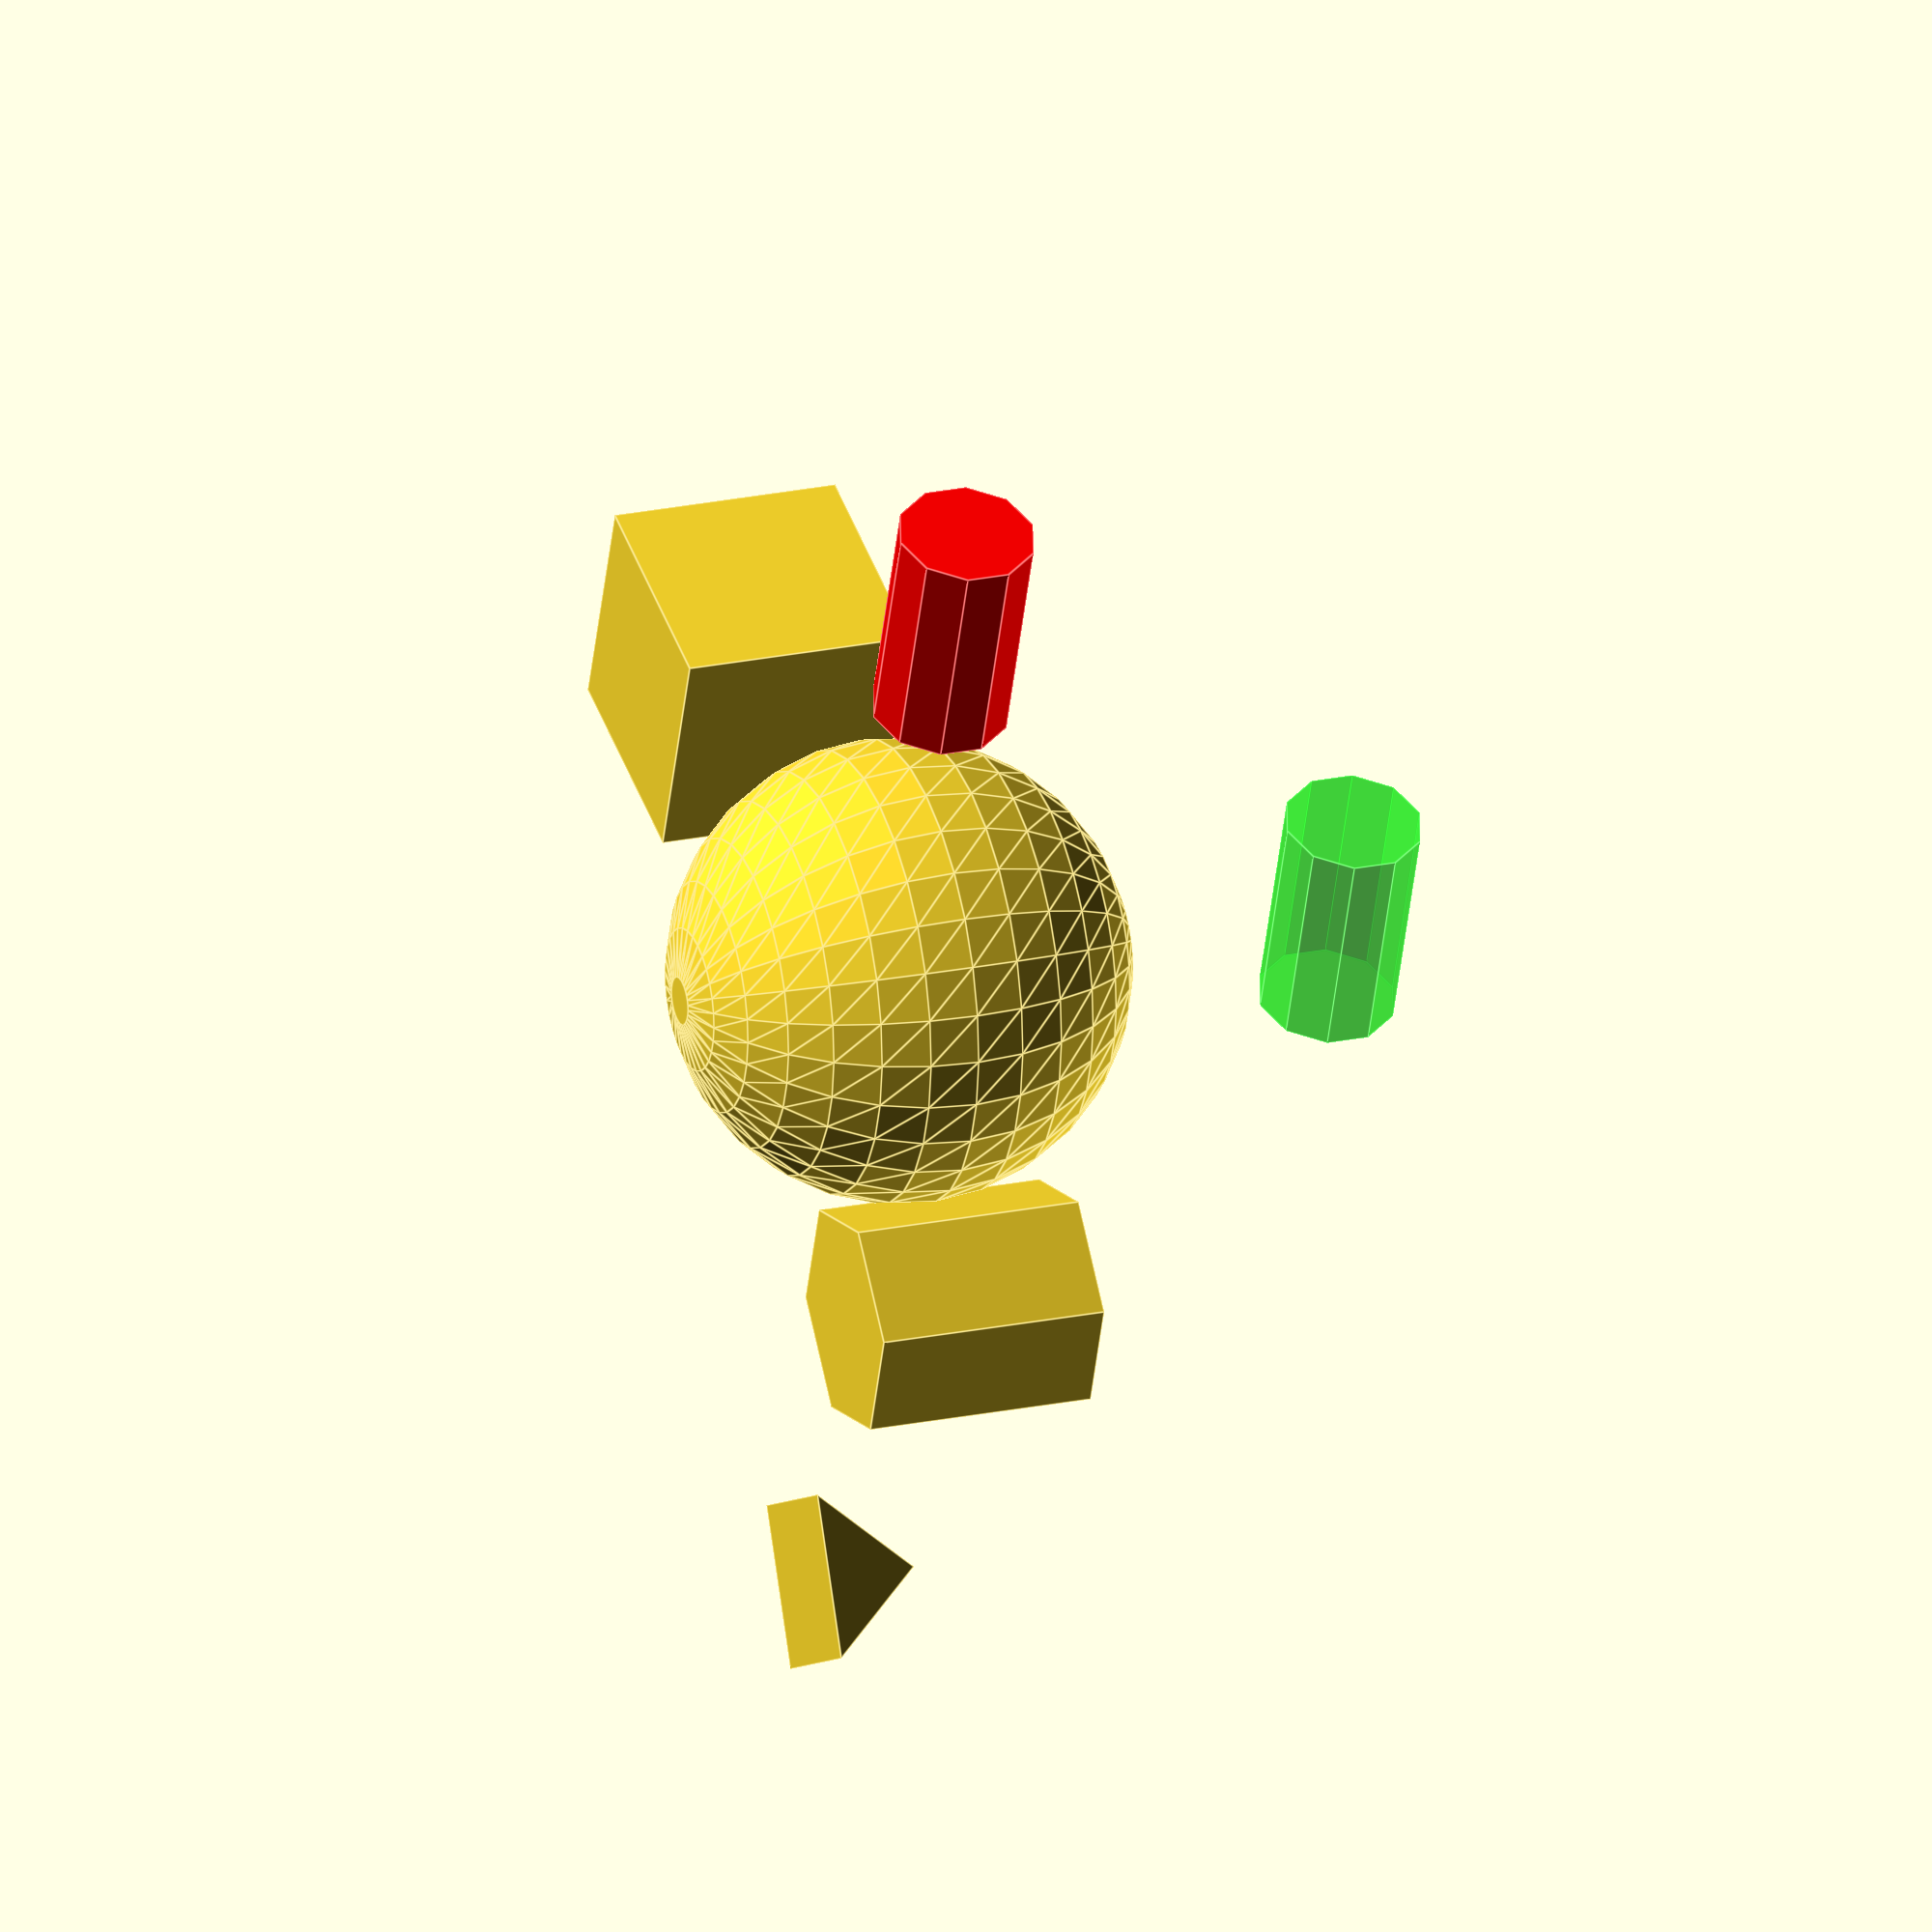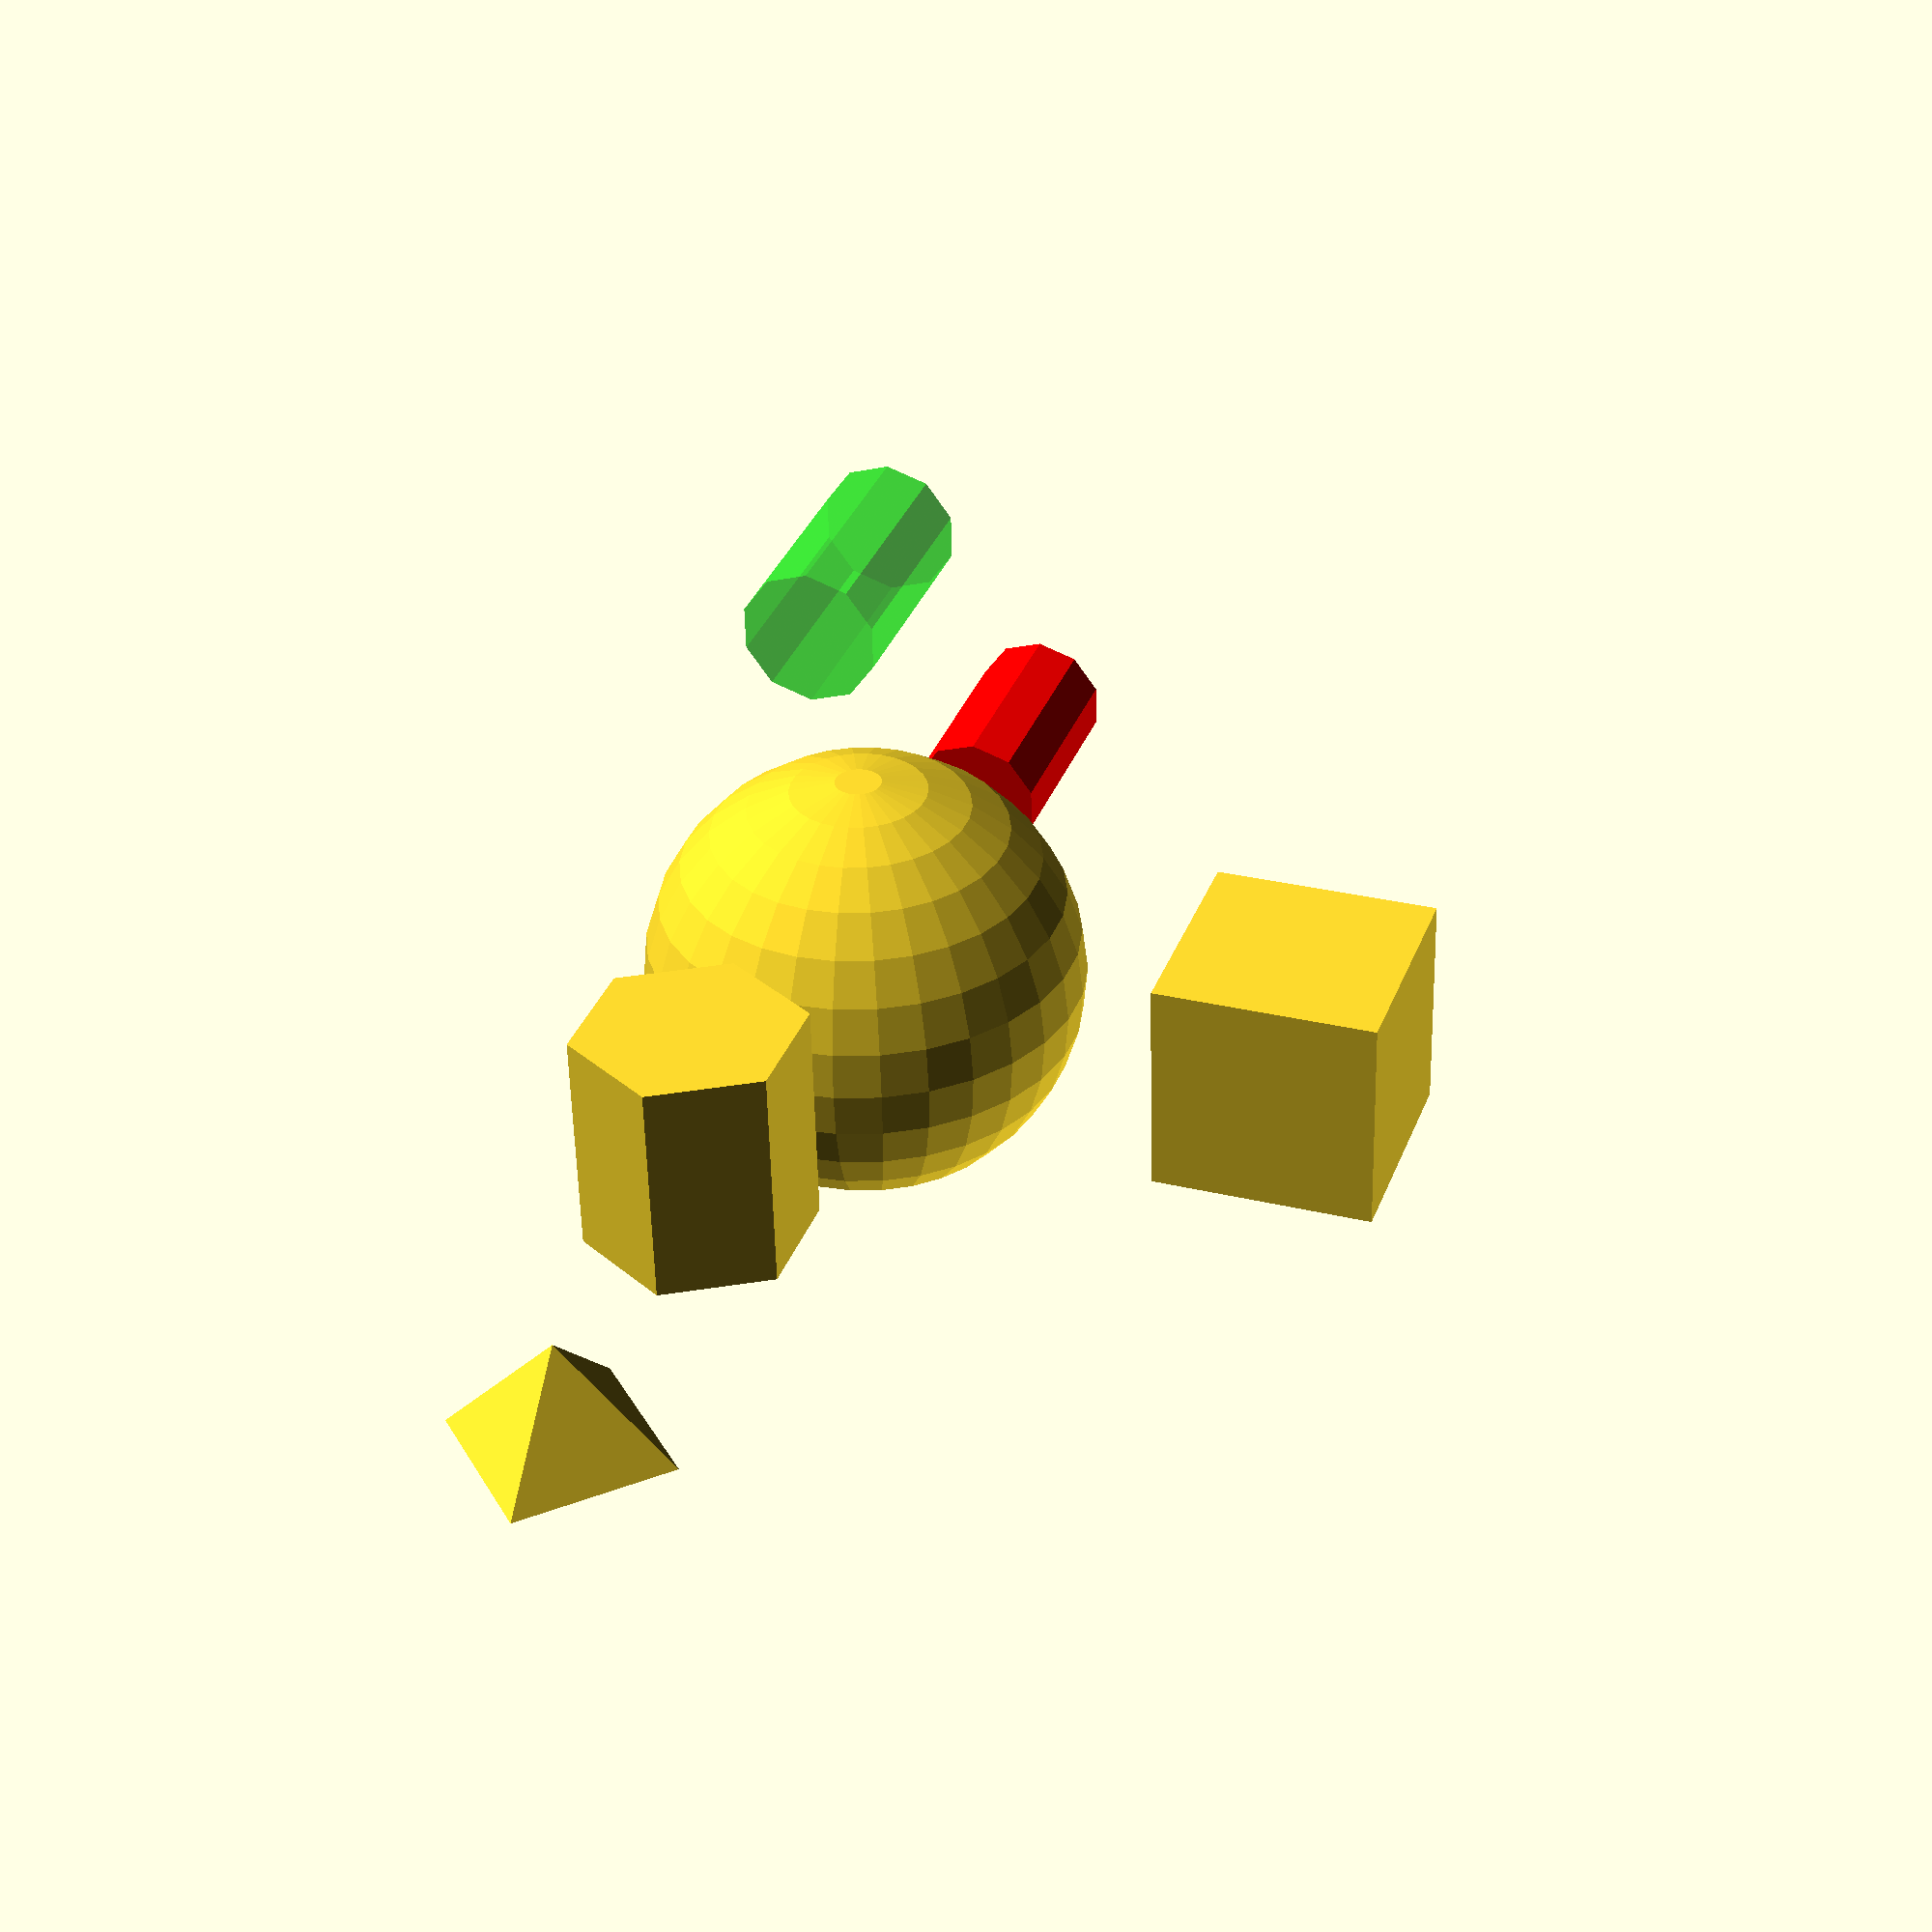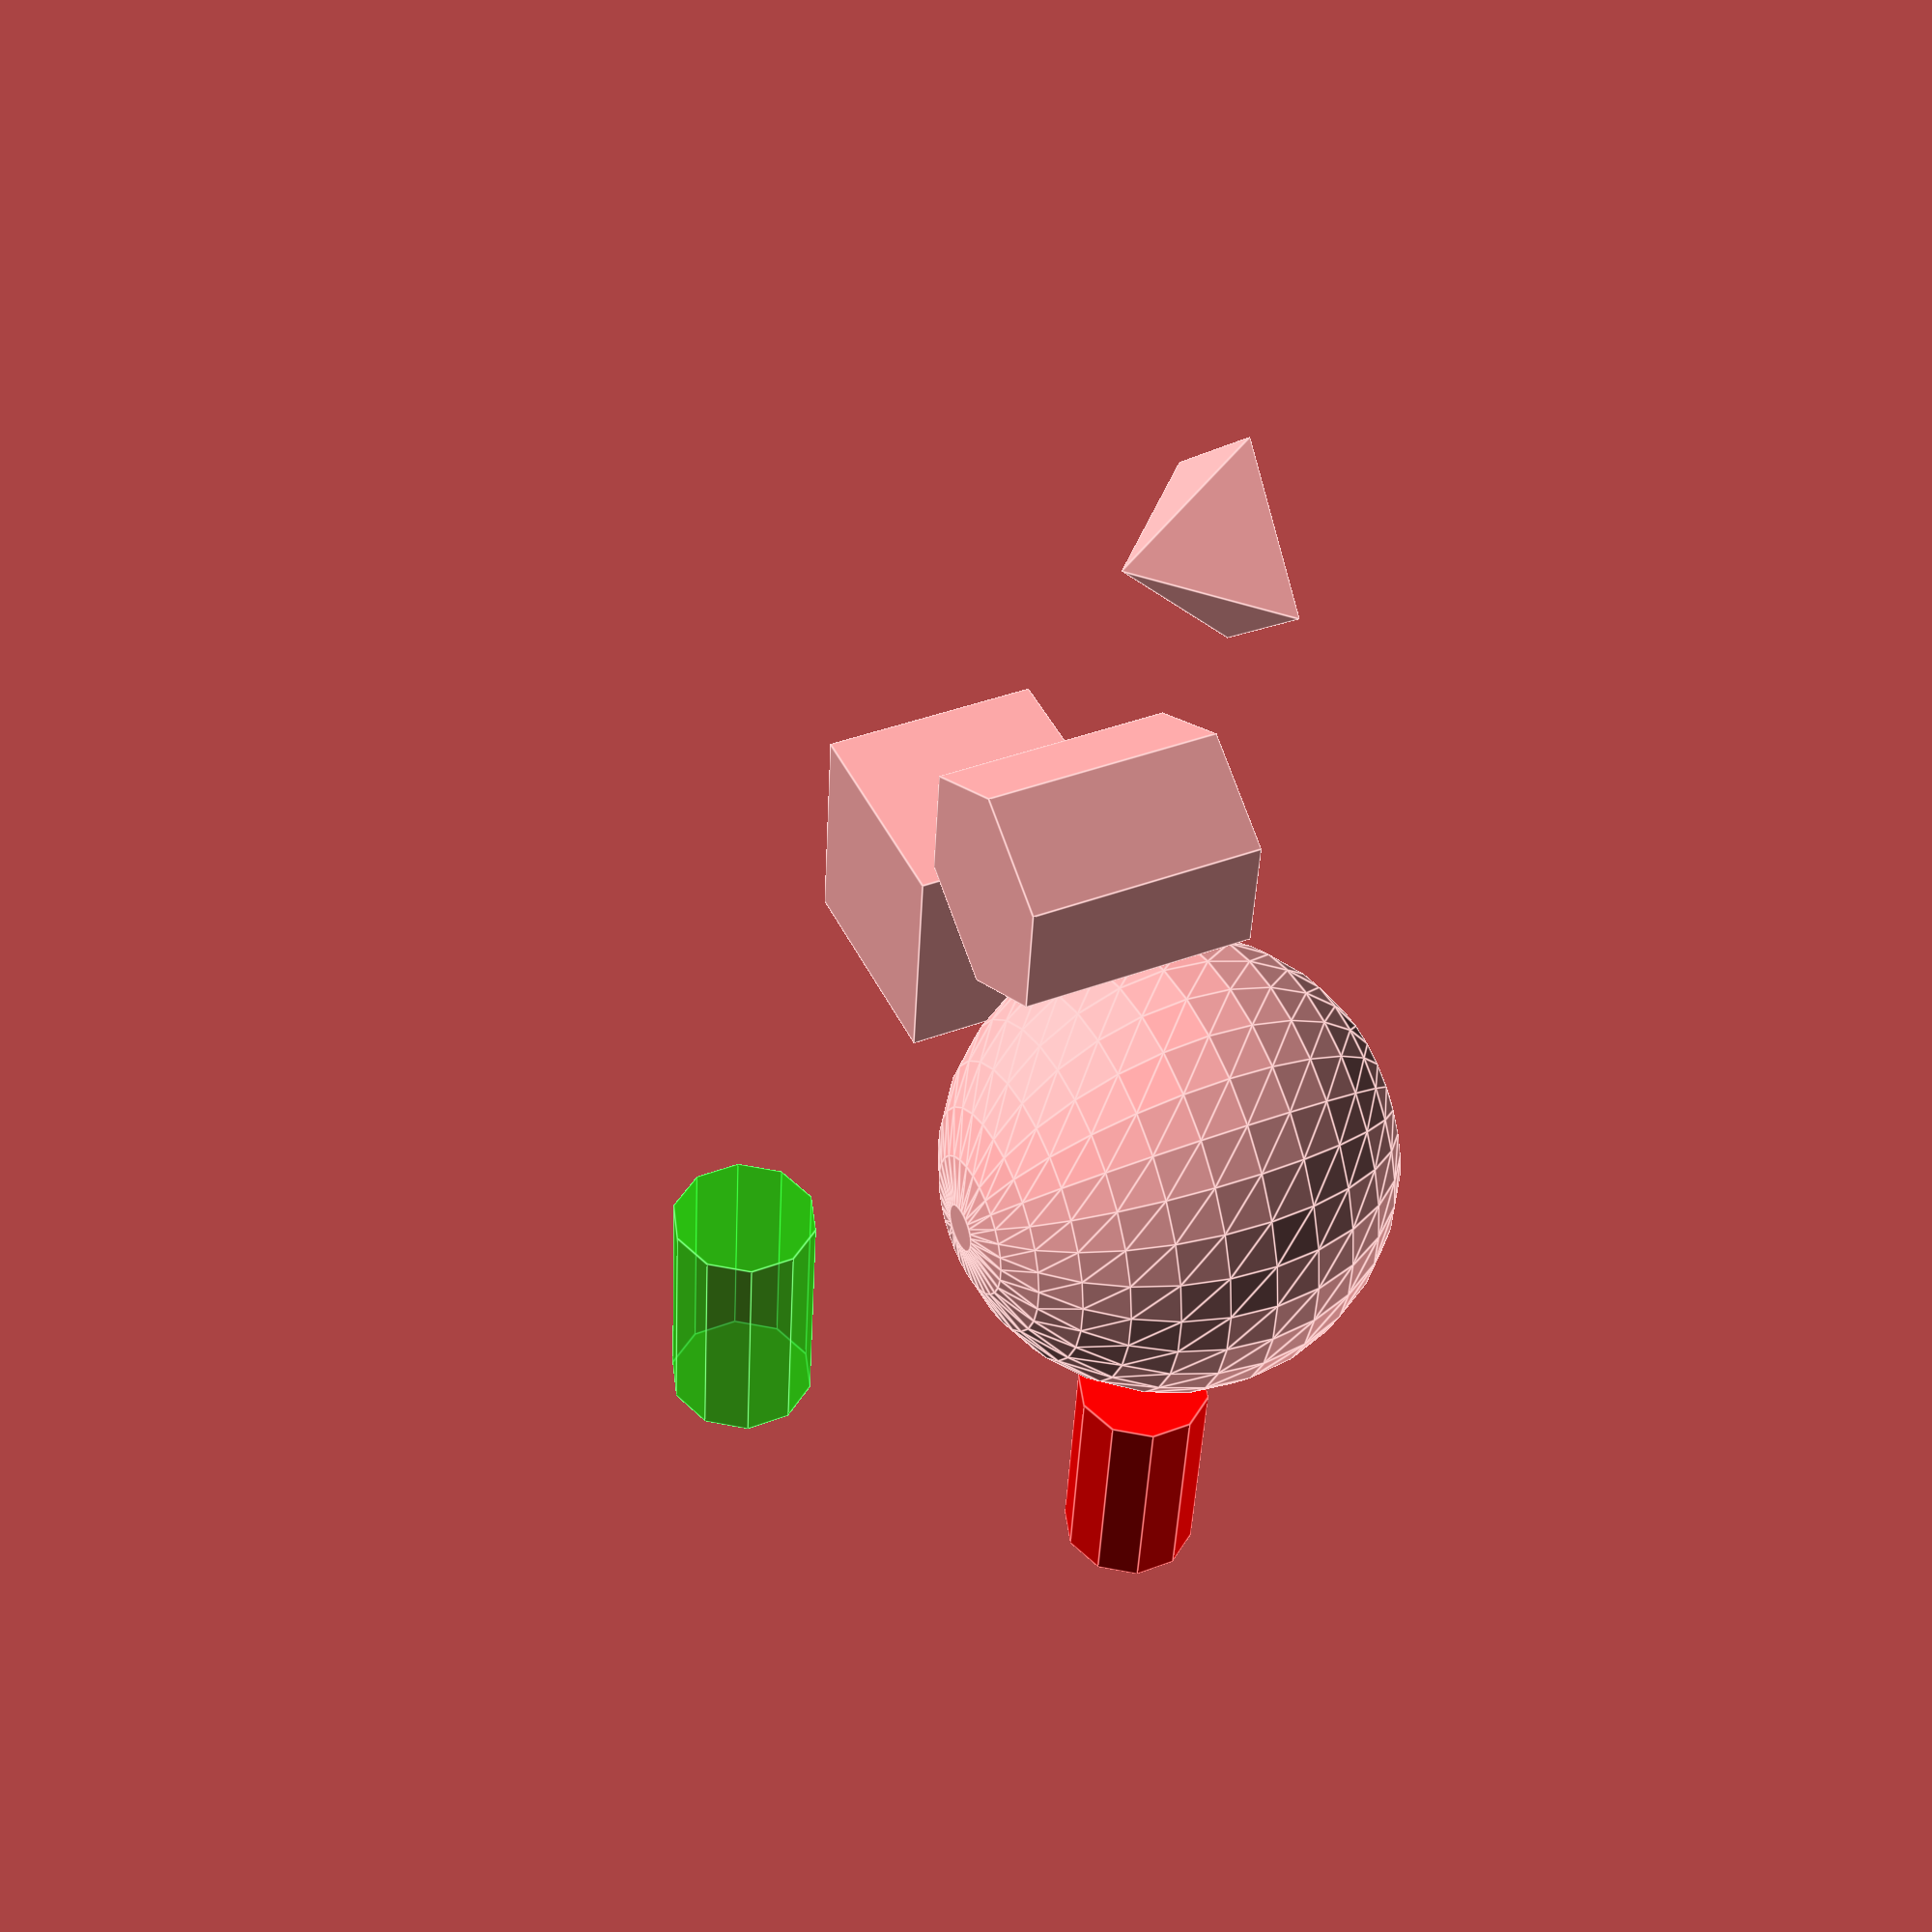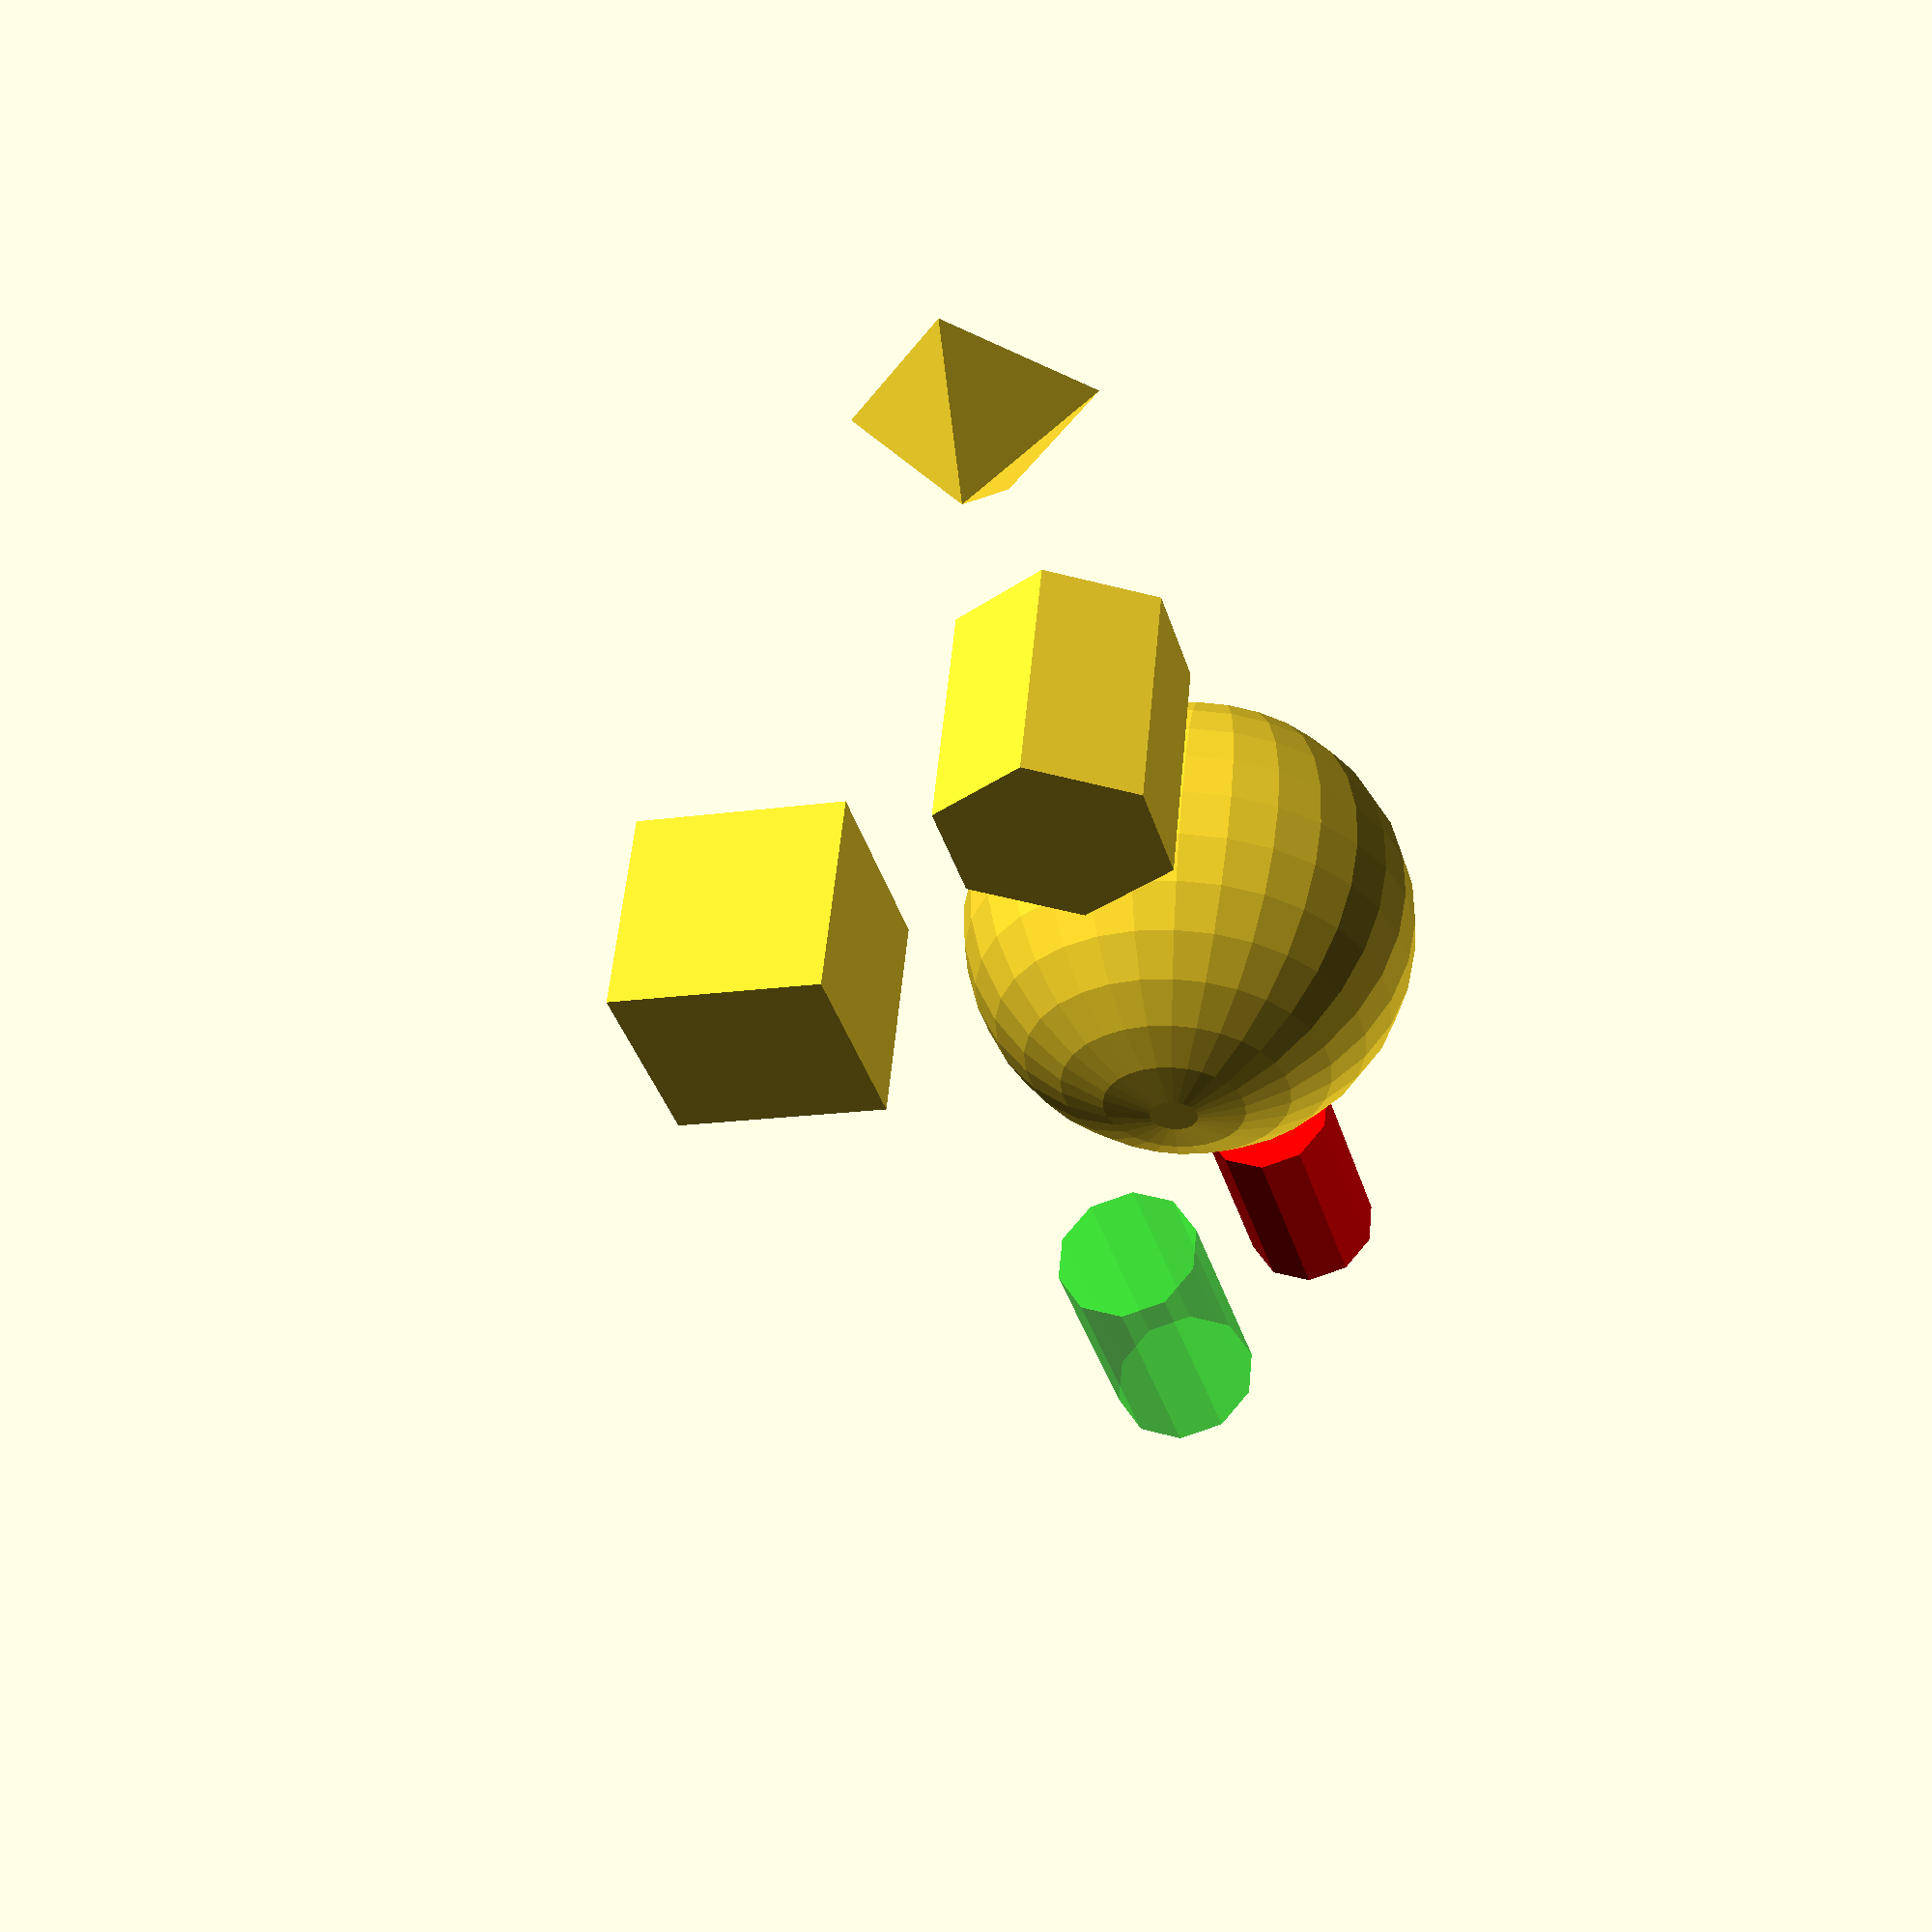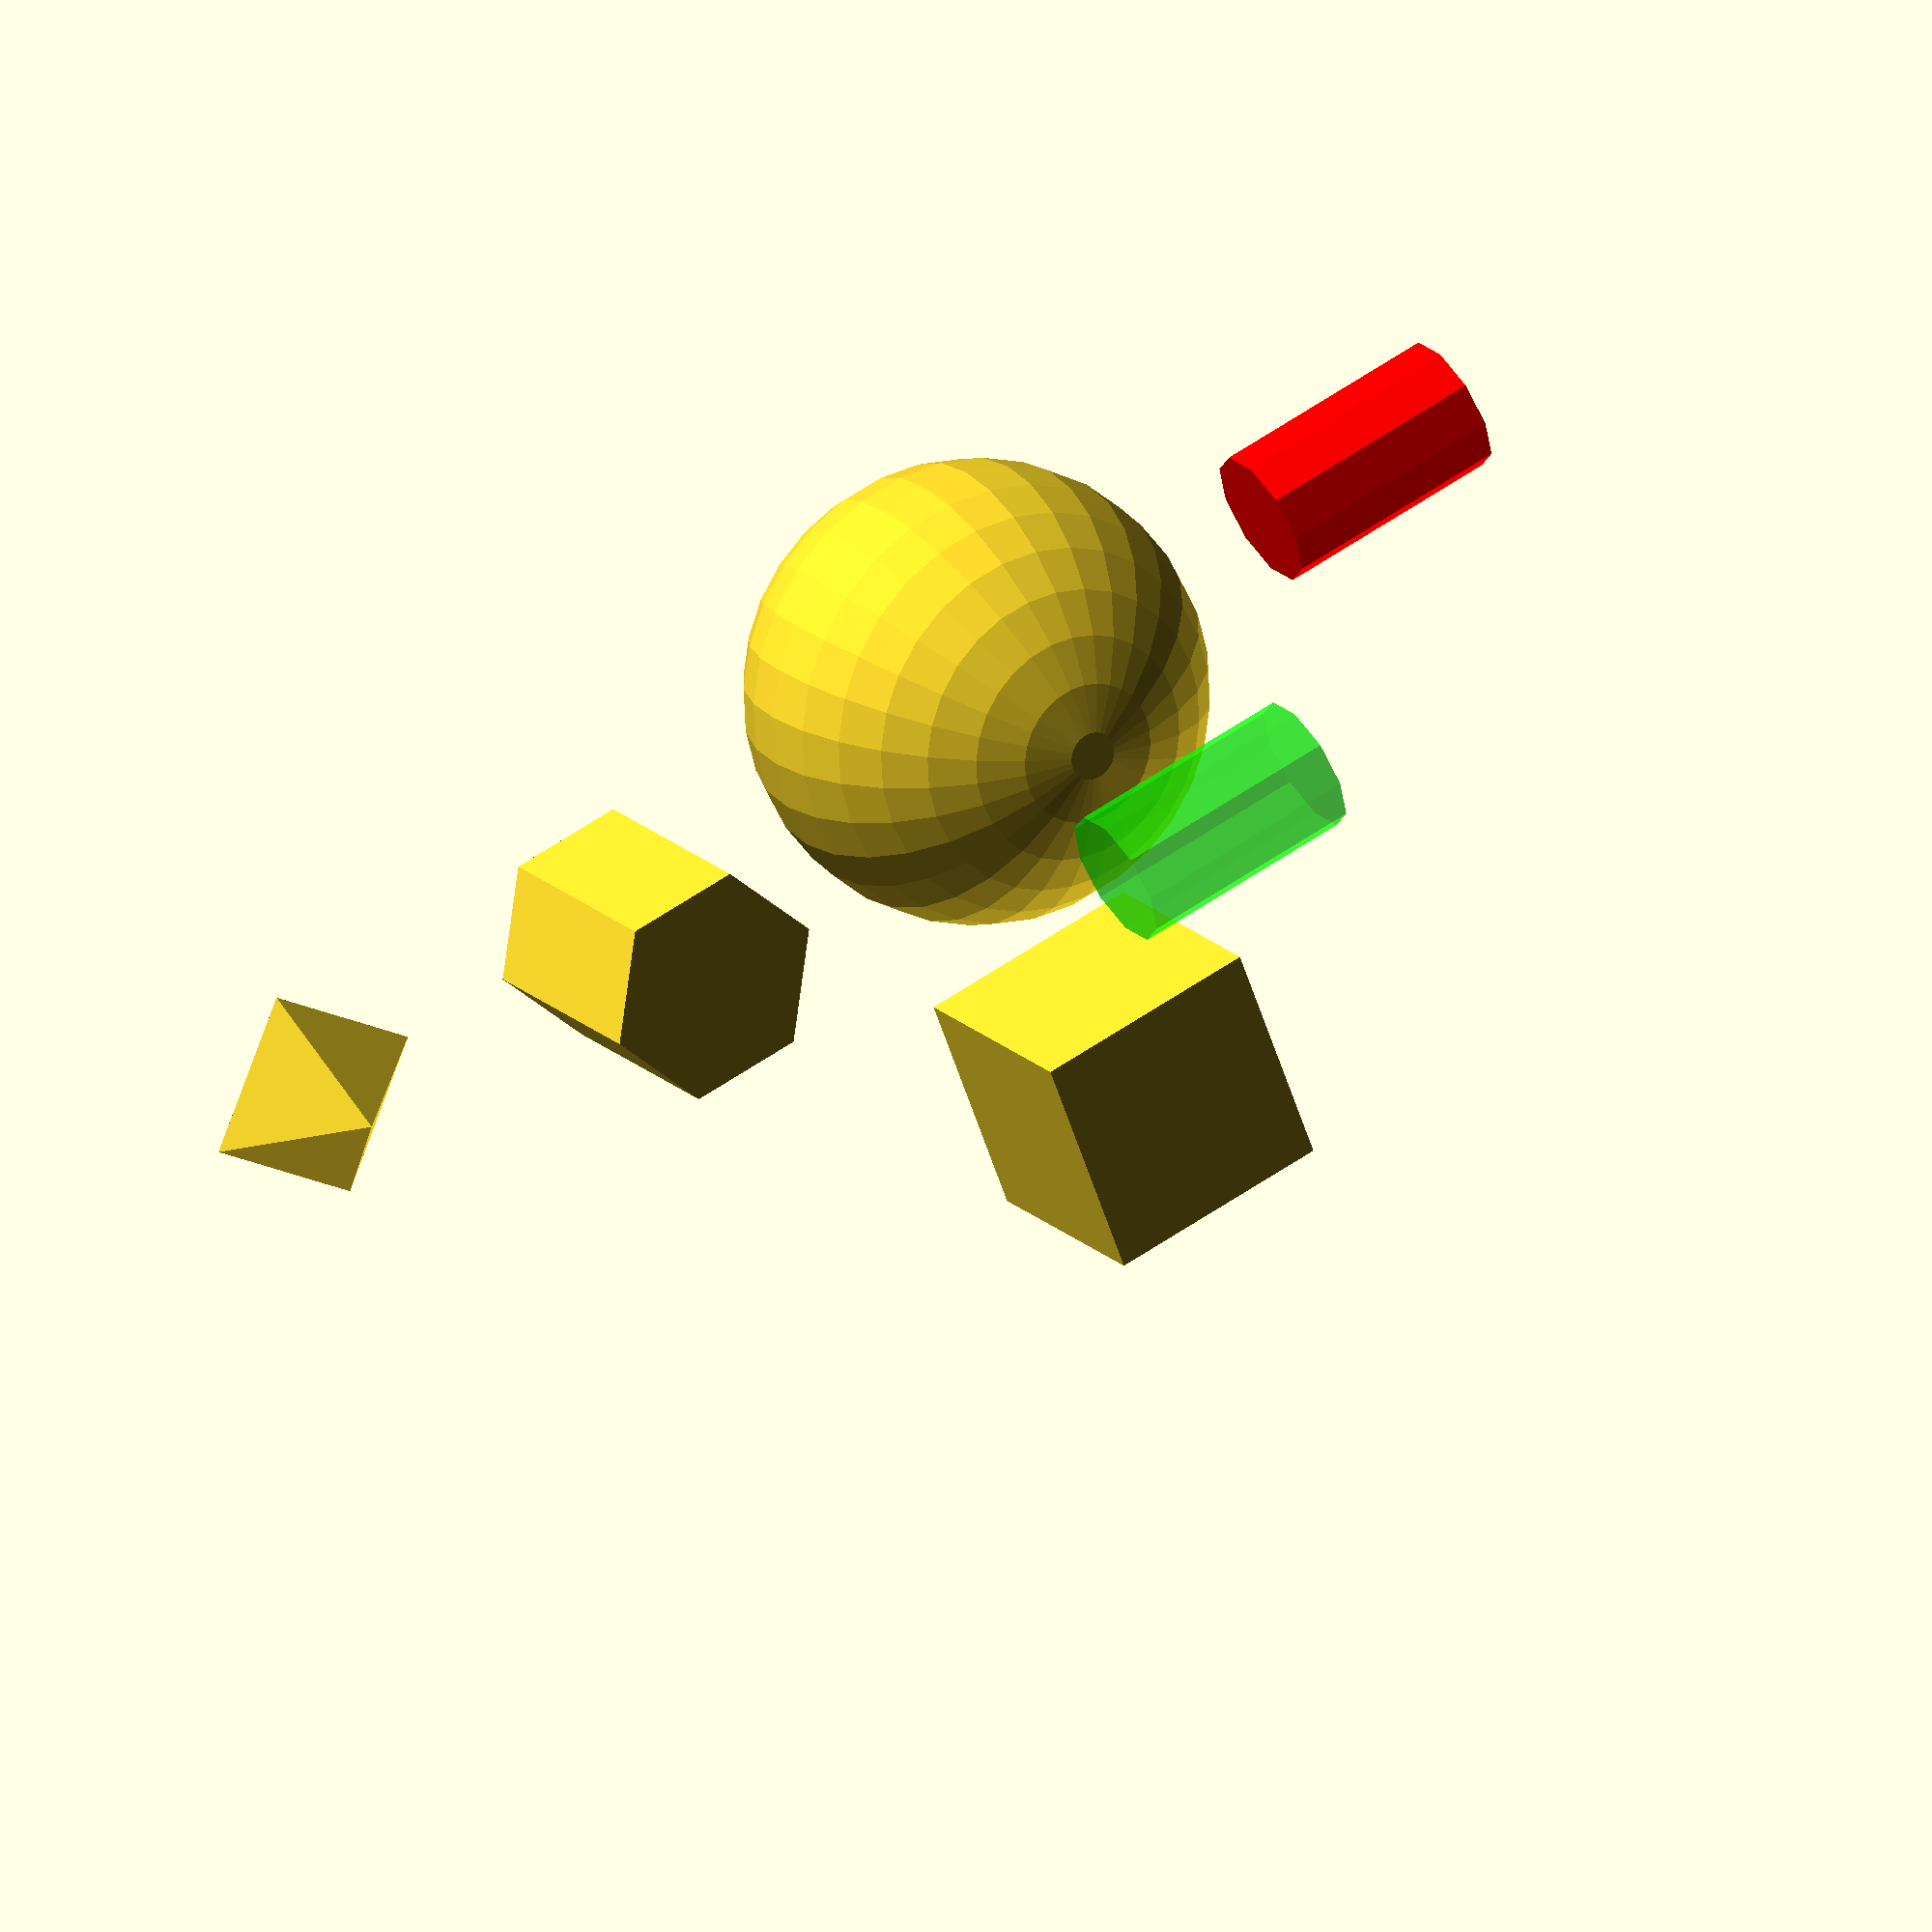
<openscad>
/* Tutorial 1 - Basic 3D drawing */

/* Comments are C-style, lines must end with a semicolon */

/* 3D fundamental shapes are easy */
sphere(r = 10, center = true);

/* Operations are chained */
translate([0, -20, 0]) cube(10, center = true);

/* They are evaluated right-to-left */
color("red") translate([20, 0, 0]) rotate([0, 90, 0])
	cylinder(r = 3, h = 10, center = true);
color([0, 1, 0, 0.5]) rotate([0, -90, 0]) translate([20, 0, 0])
	cylinder(r = 3, h = 10, center = true);

/* The special variable $fn changes how rounded things are */
translate([-20, 0, 0]) cylinder(r = 5, h = 10, $fn = 6);
translate([-35, 0, 0]) cylinder(r1 = 5, r2 = 0, h = 5, $fn = 4);

</openscad>
<views>
elev=337.4 azim=250.1 roll=250.1 proj=o view=edges
elev=236.0 azim=109.1 roll=178.7 proj=p view=wireframe
elev=140.7 azim=276.3 roll=115.3 proj=p view=edges
elev=124.8 azim=254.1 roll=174.6 proj=p view=wireframe
elev=341.4 azim=338.8 roll=330.1 proj=o view=wireframe
</views>
